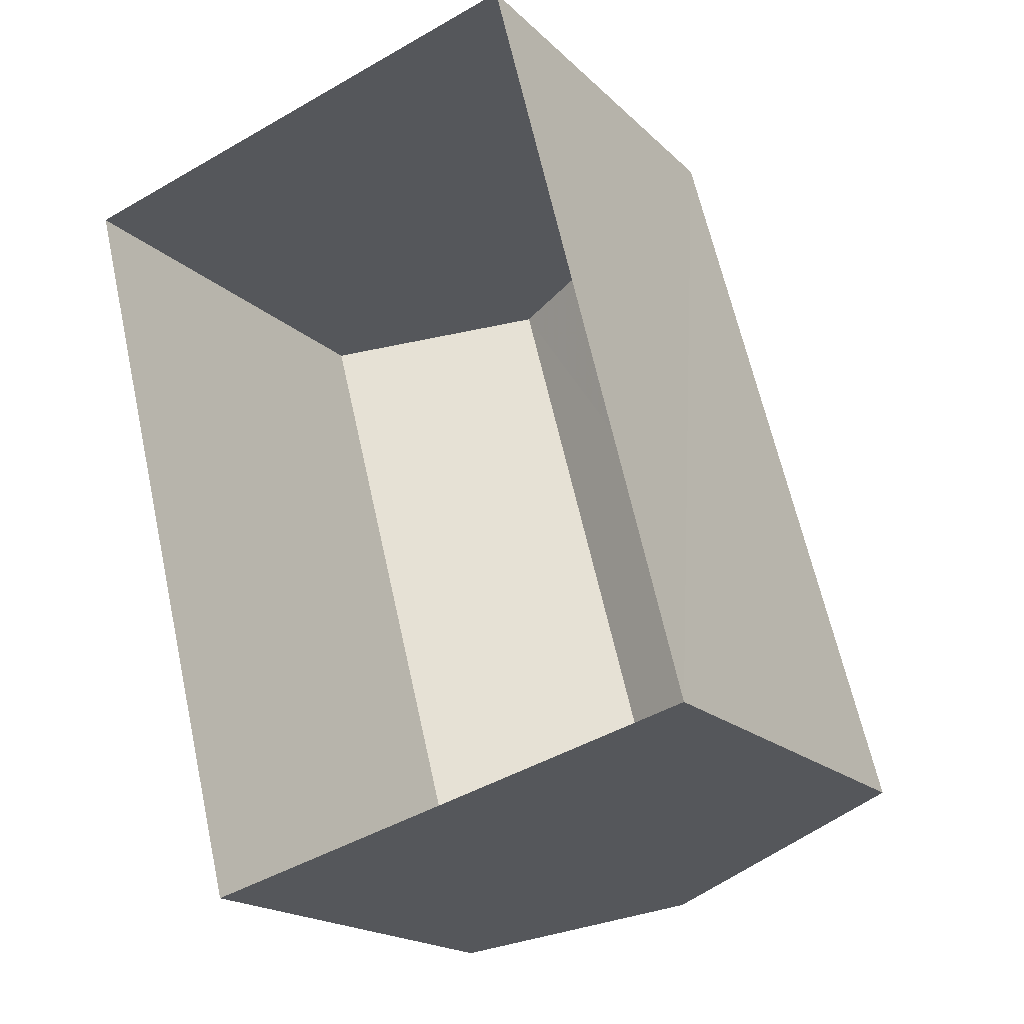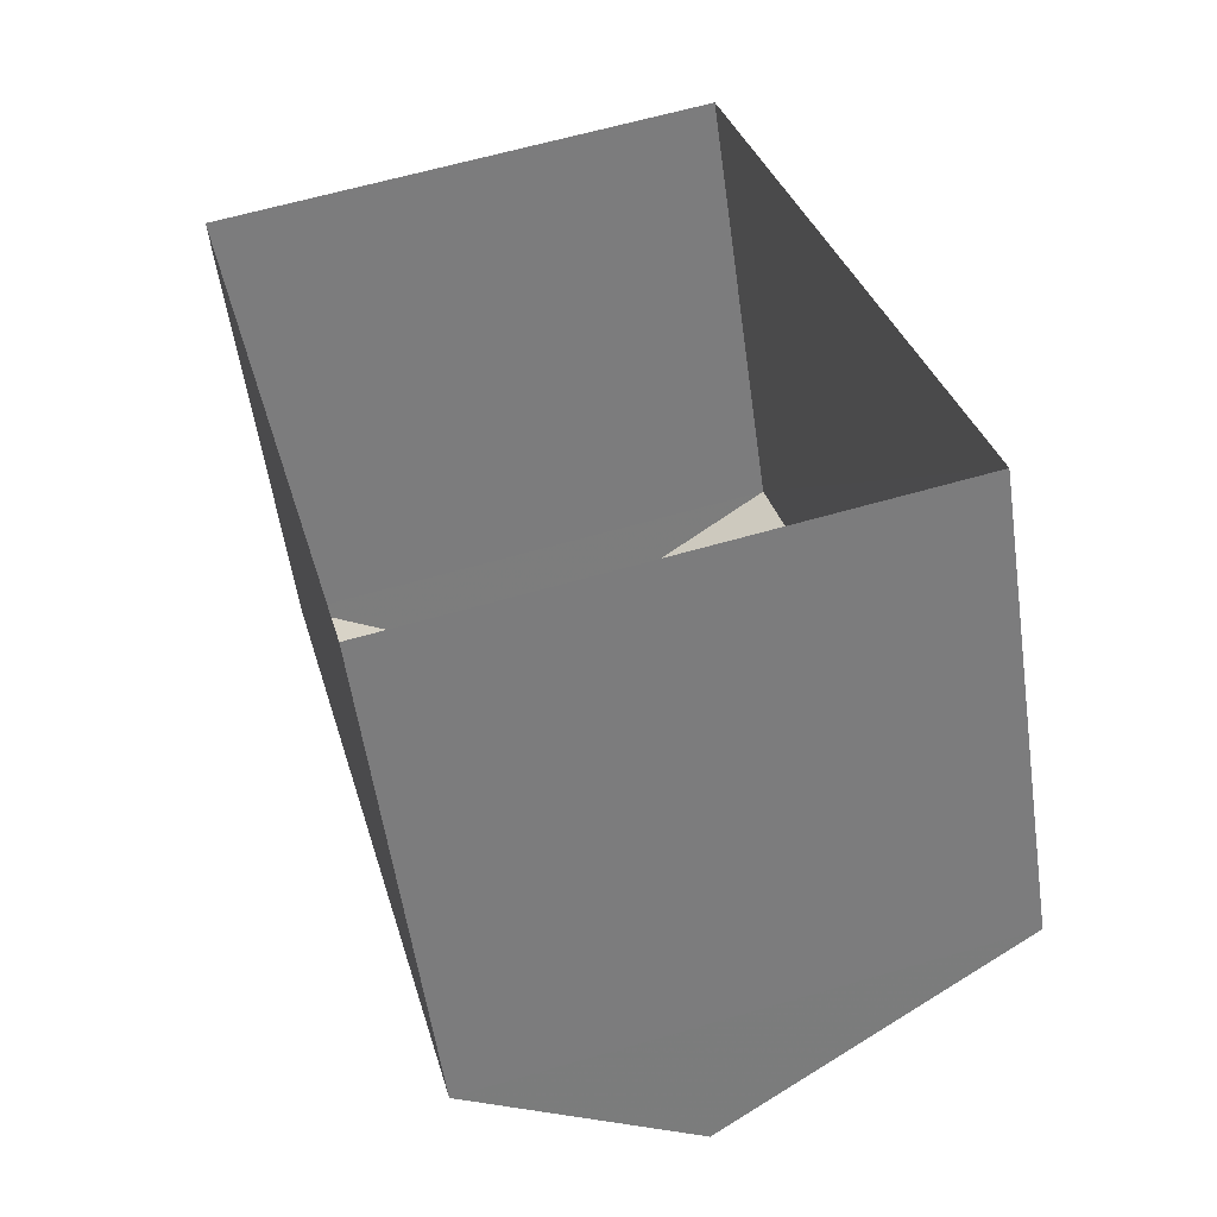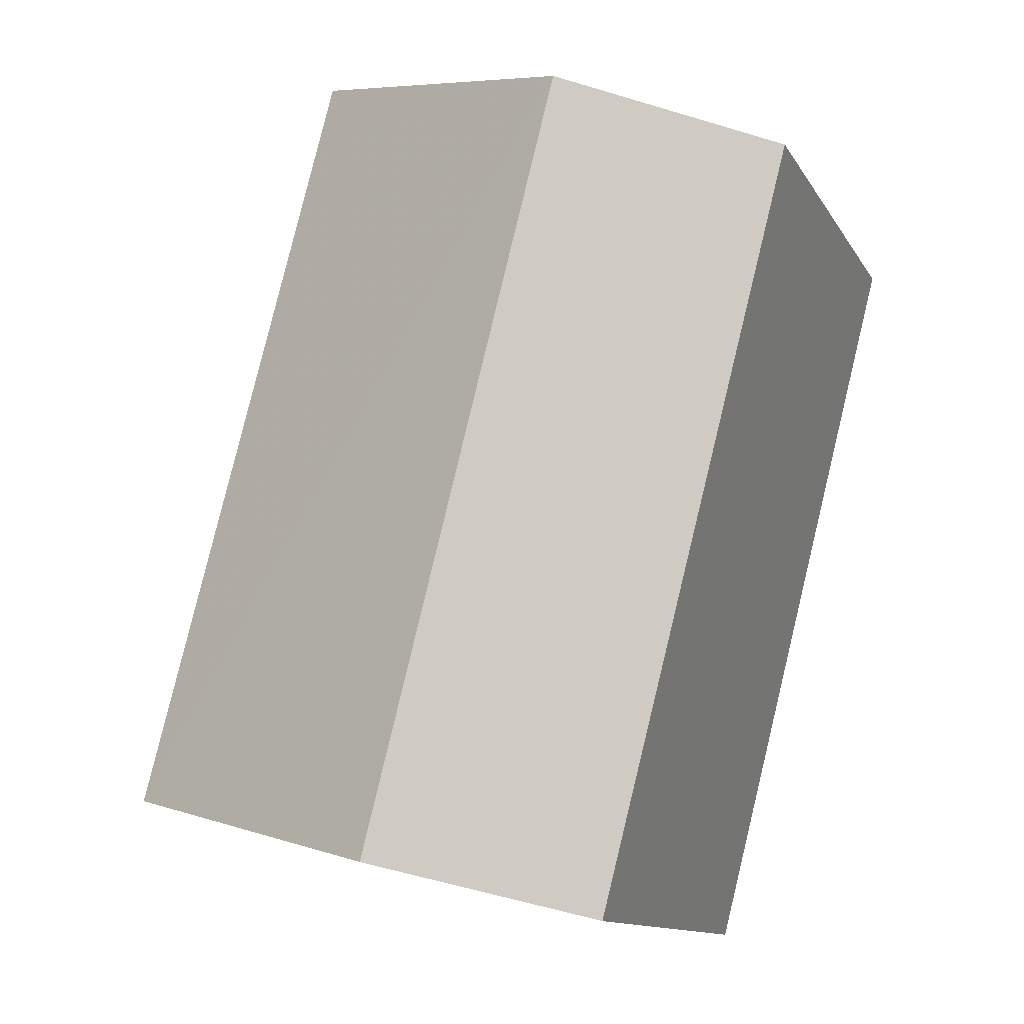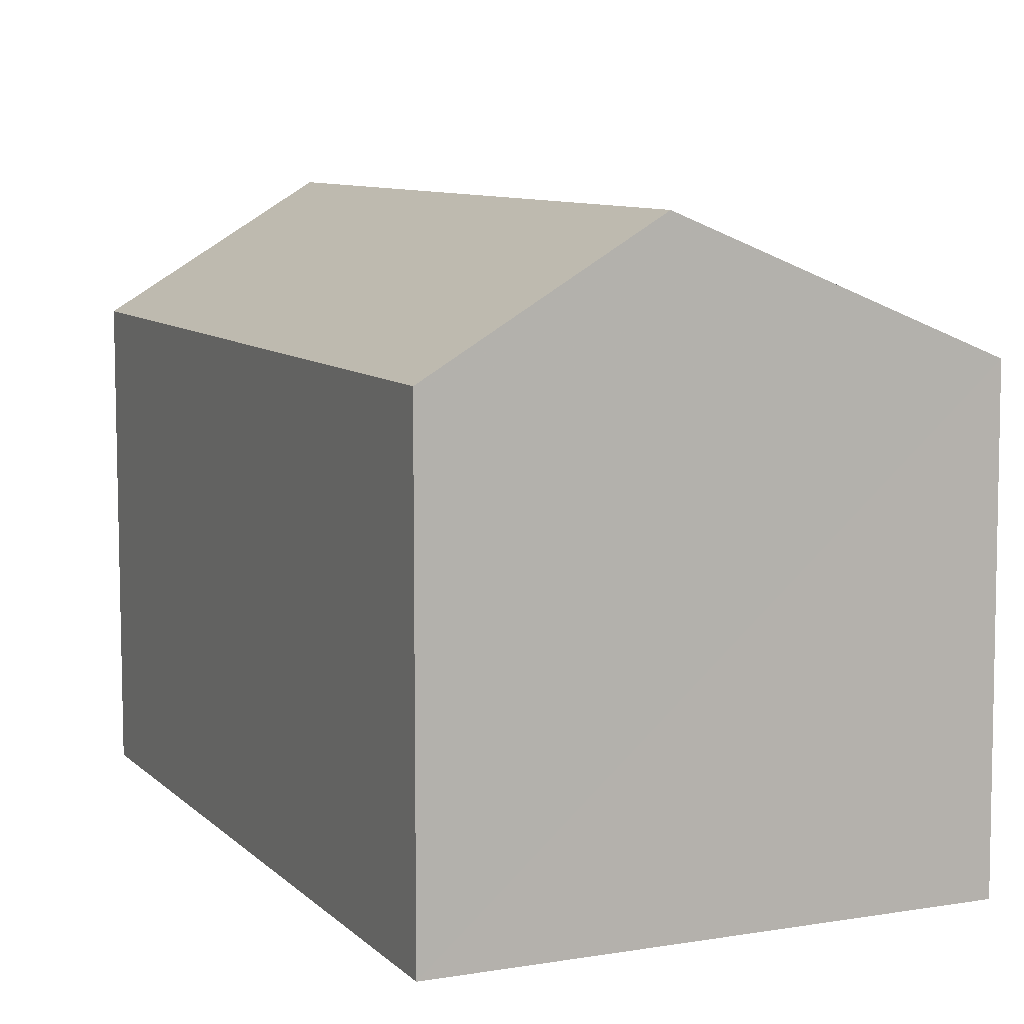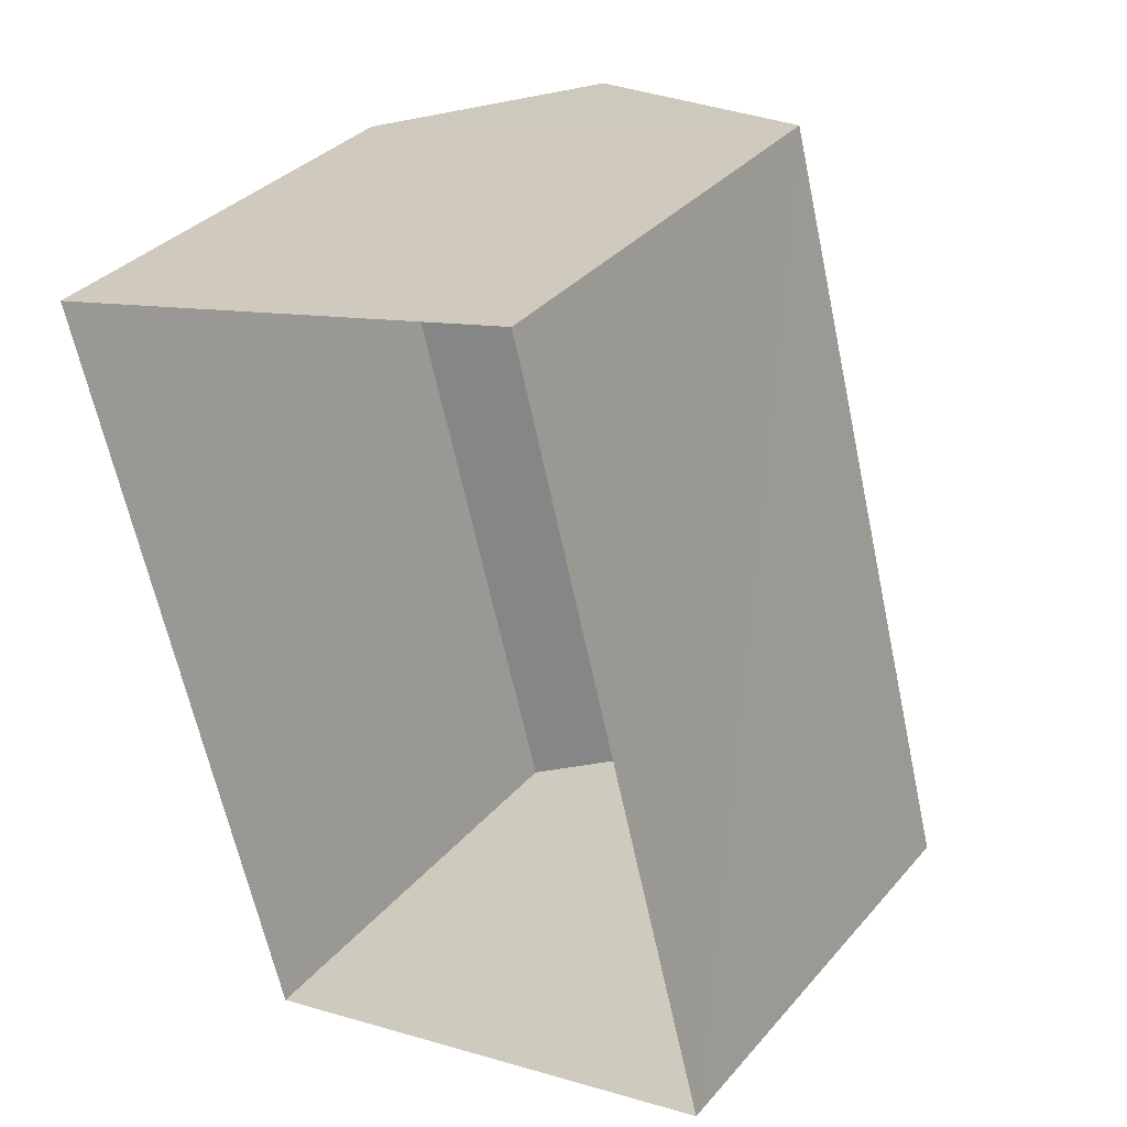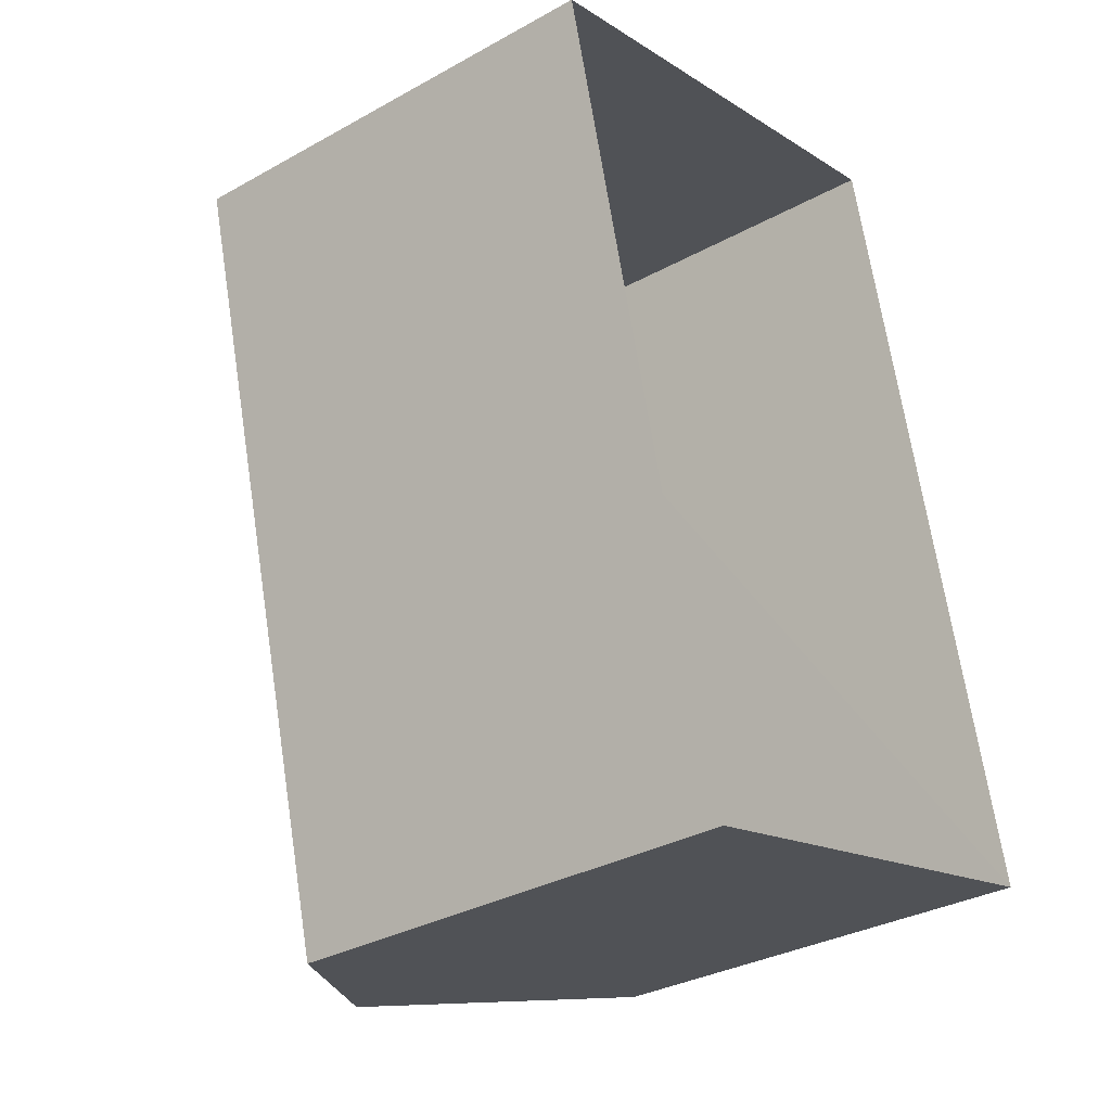
<metadata>
{"format":"obj","ext":"obj","renderer":"f3d","projection":"perspective","resolution":1024,"background":"white","views":[{"elev":-18.6,"azim":-149.2,"up":"+Y"},{"elev":-56.6,"azim":-171.9,"up":"+Y"},{"elev":-12.4,"azim":19.9,"up":"+Y"},{"elev":8.7,"azim":141.1,"up":"+Z"},{"elev":34.4,"azim":-145.7,"up":"+Y"},{"elev":-32.4,"azim":127.8,"up":"+Y"}]}
</metadata>
<code>
v -3.164e+05 4.028e+04 3.297
v -3.164e+05 4.029e+04 3.295
v -3.164e+05 4.028e+04 3.294
v -3.164e+05 4.029e+04 3.298
v -3.164e+05 4.028e+04 8.05
v -3.164e+05 4.029e+04 8.051
v -3.164e+05 4.029e+04 9.363
v -3.164e+05 4.028e+04 9.361
v -3.164e+05 4.028e+04 8.053
v -3.164e+05 4.029e+04 8.055
f 1 2 3
f 1 4 2
f 5 6 7
f 8 5 7
f 7 9 8
f 7 10 9
f 1 3 9
f 9 5 8
f 9 3 5
f 10 4 1
f 9 10 1
f 6 2 10
f 6 10 7
f 2 4 10
f 6 3 2
f 6 5 3

</code>
